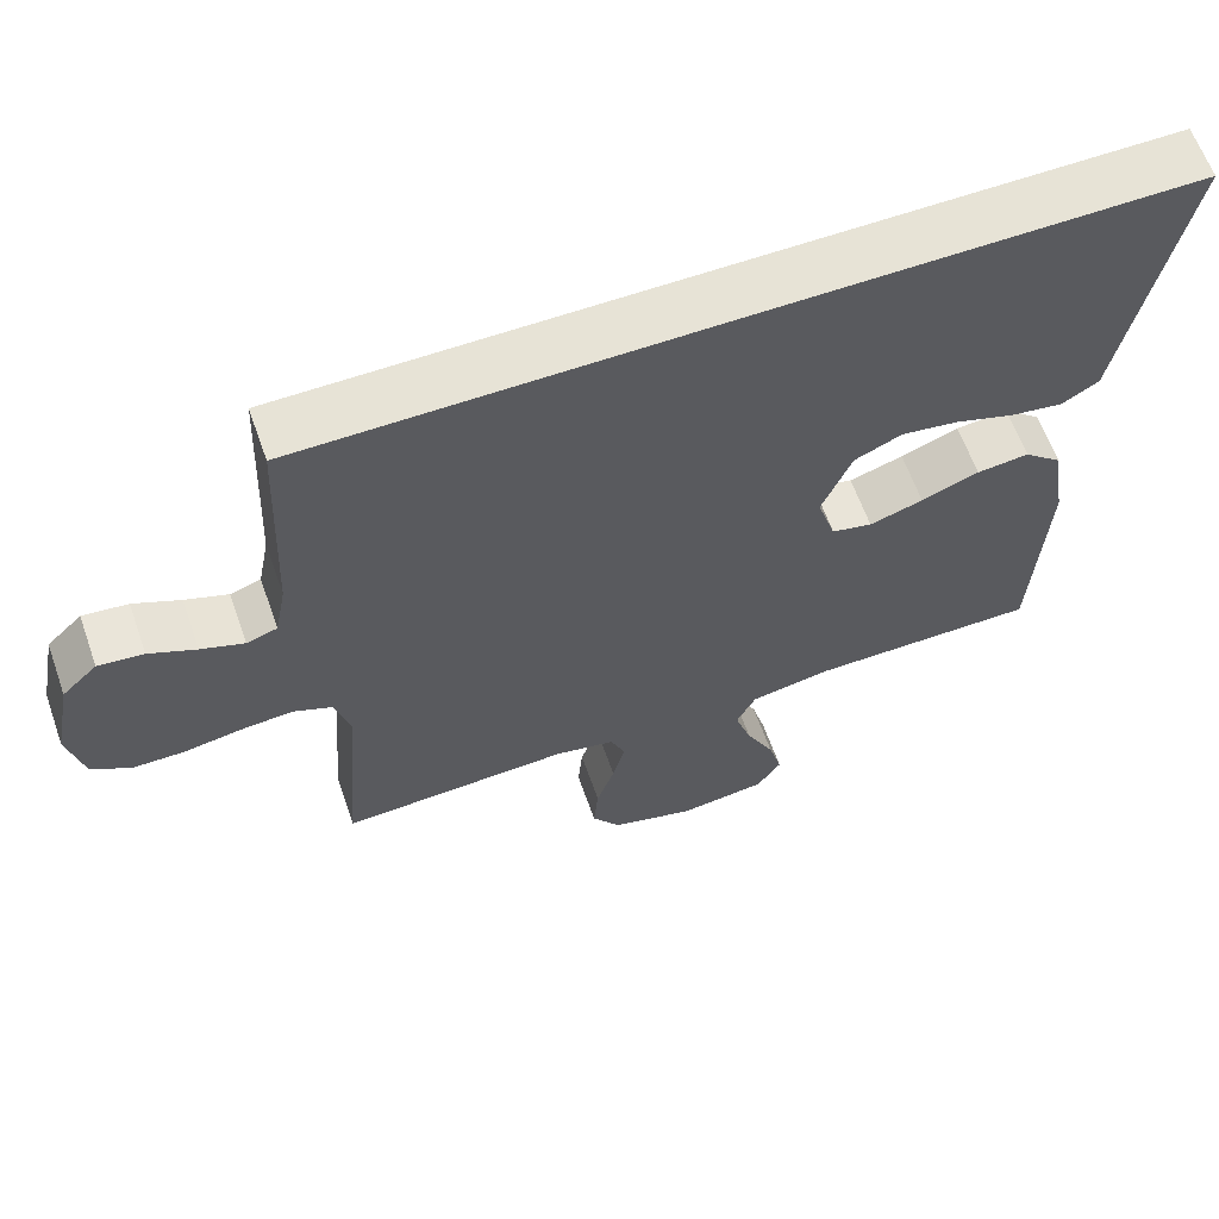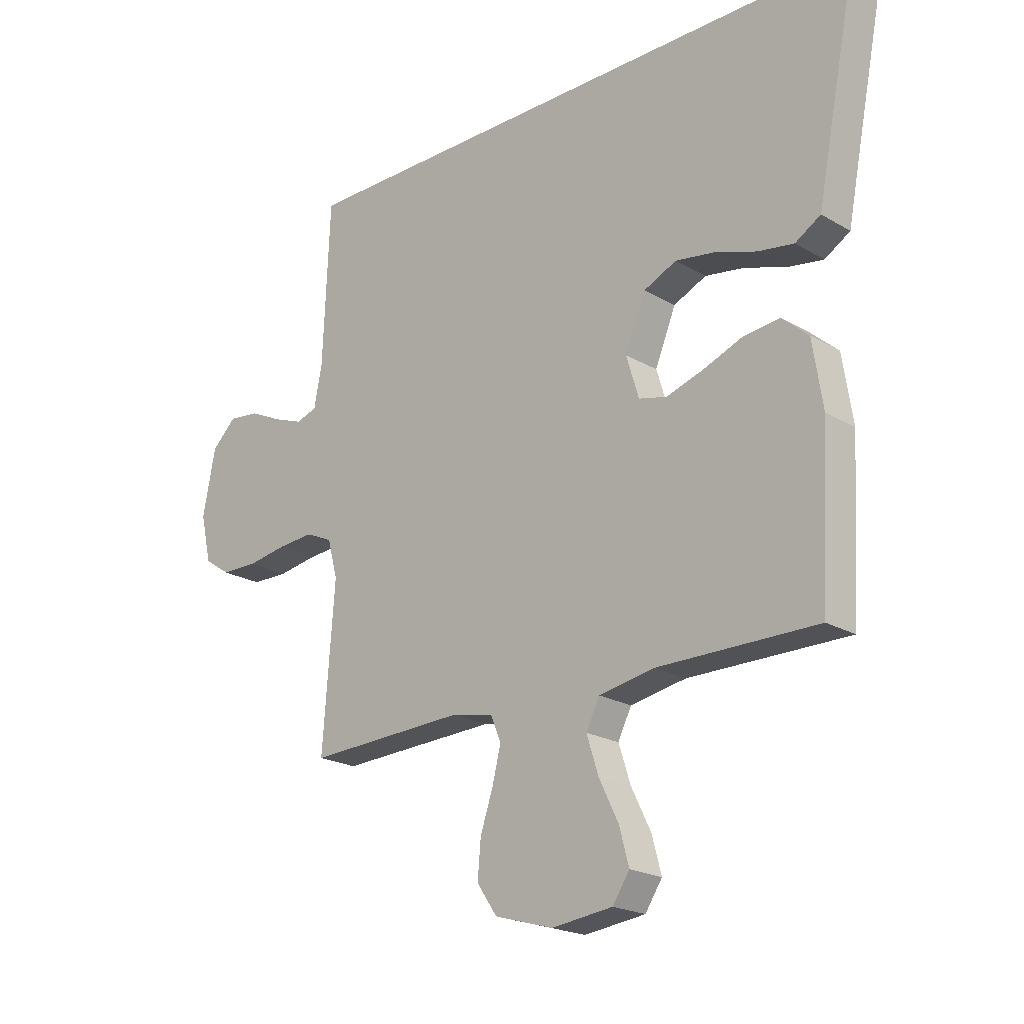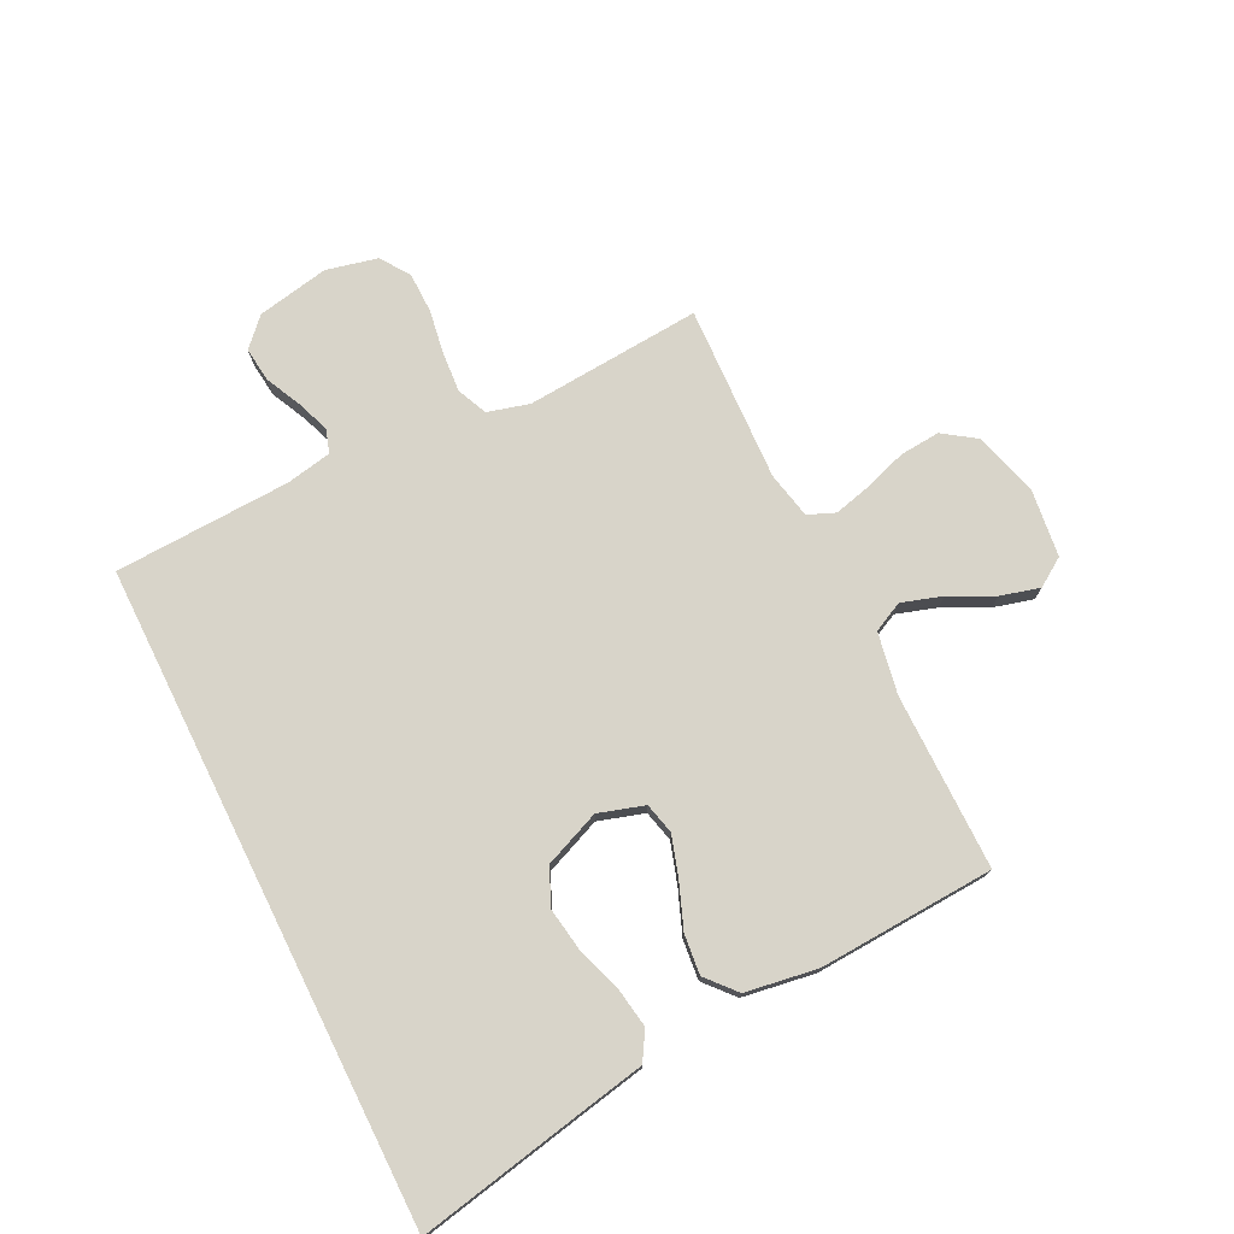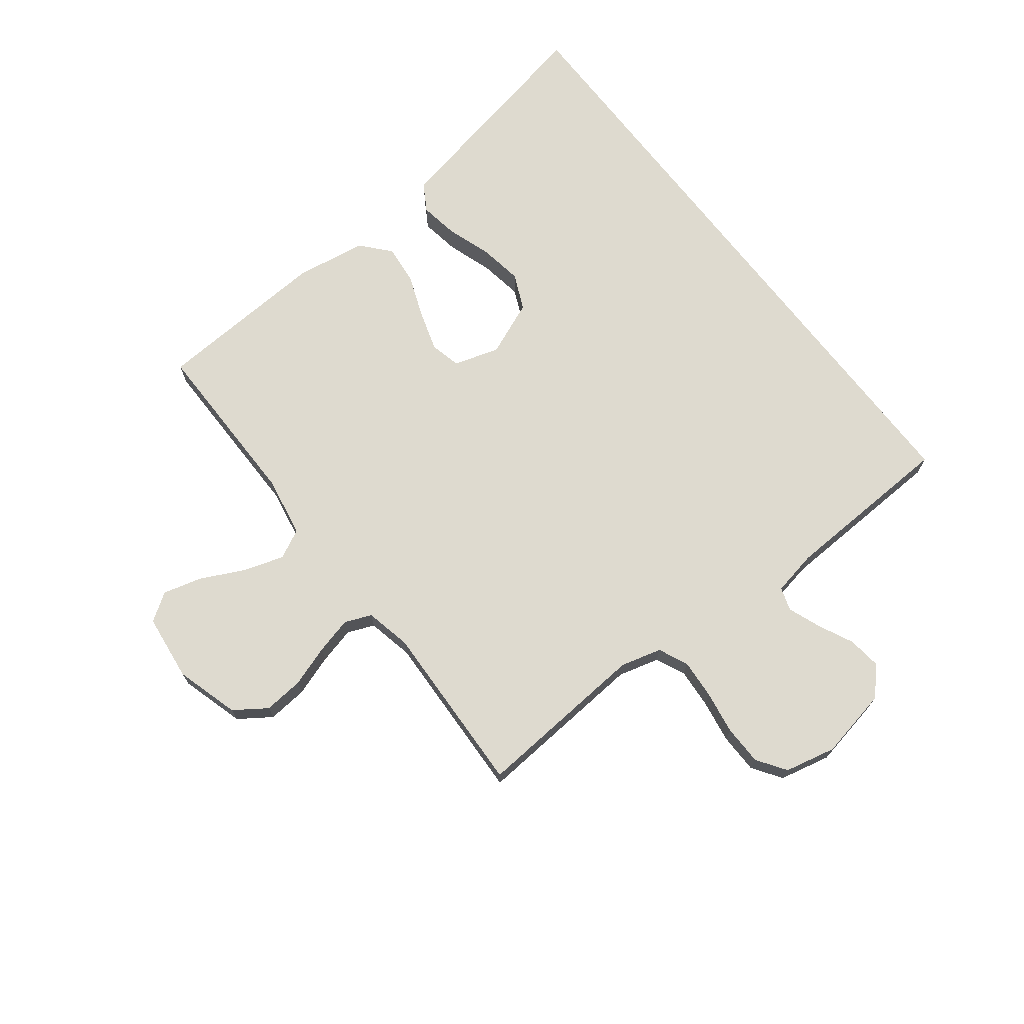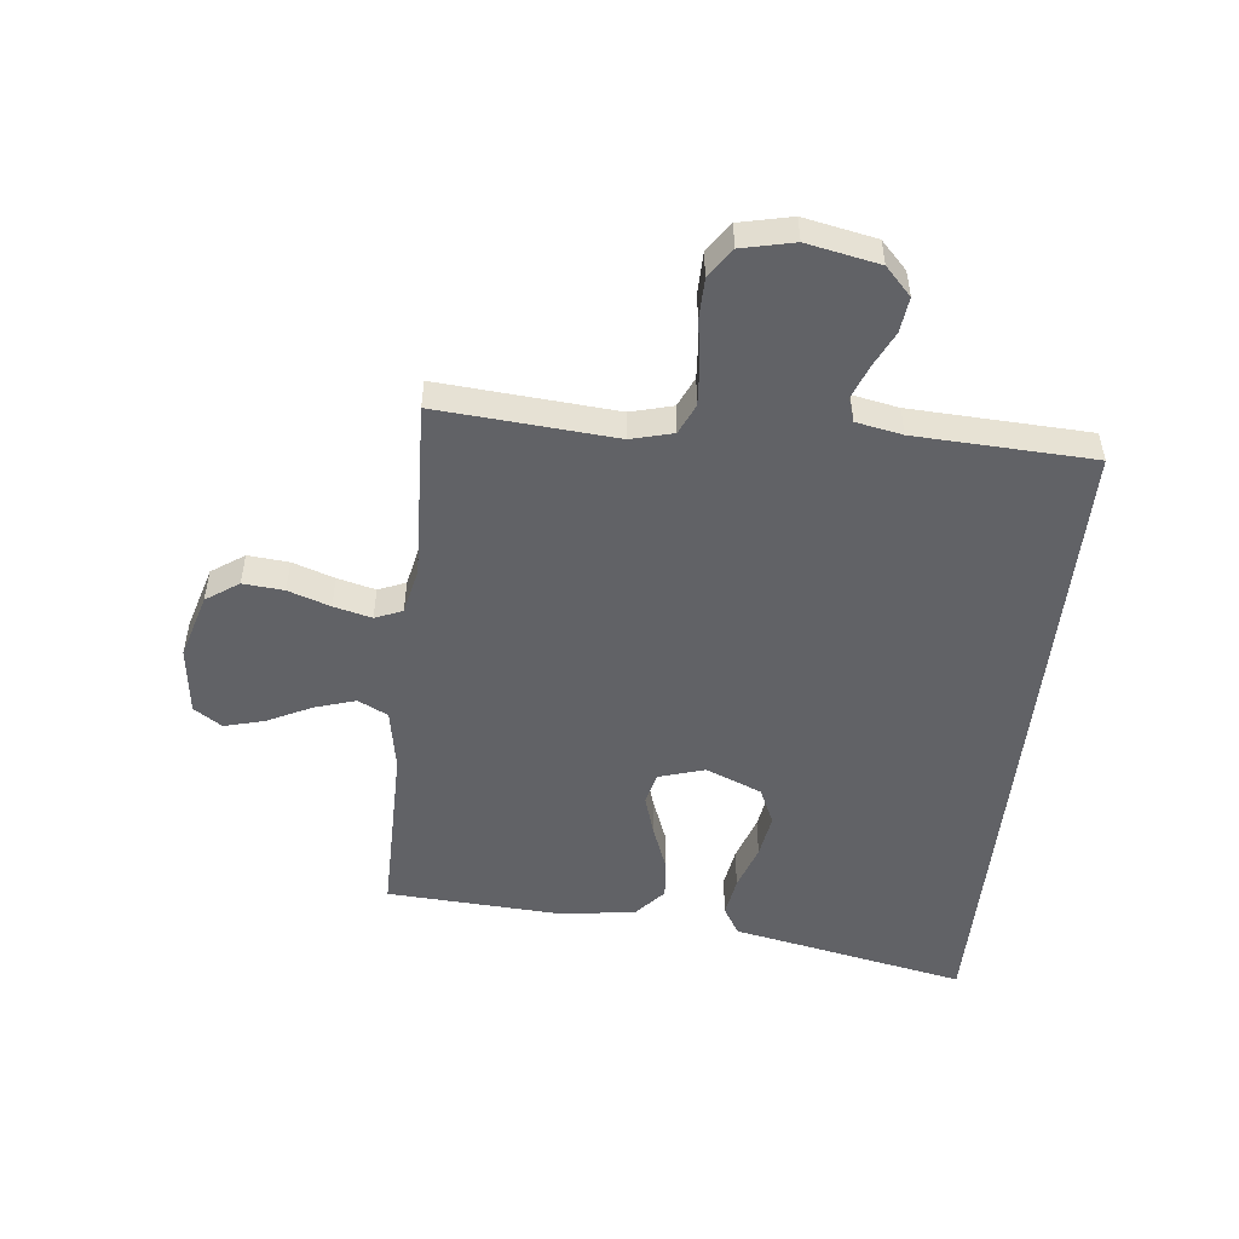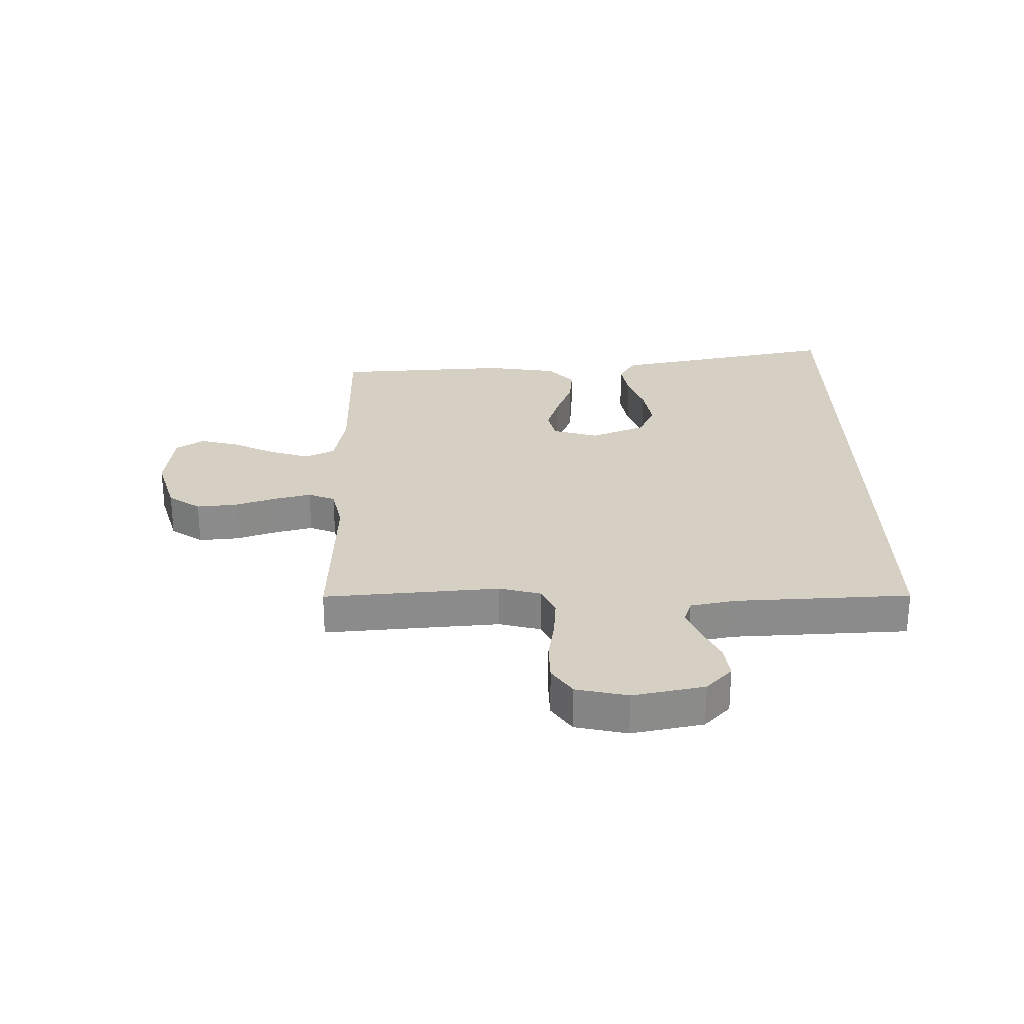
<metadata>
{"format":"obj","ext":"obj","renderer":"f3d","projection":"perspective","resolution":1024,"background":"white","views":[{"elev":62.6,"azim":-19.5,"up":"+Z"},{"elev":-20.9,"azim":43.6,"up":"+Z"},{"elev":75.4,"azim":63.7,"up":"+Y"},{"elev":71.0,"azim":-127.8,"up":"+Y"},{"elev":-50.7,"azim":-96.2,"up":"+Y"},{"elev":26.4,"azim":-91.1,"up":"+Y"}]}
</metadata>
<code>
v -0.515 0.07 0.5
v 0.606 0.07 0.5
v 0.546 0.07 0.2
v 0.527 0.07 0.103
v 0.479 0.07 0.074
v 0.411 0.07 0.085
v 0.334 0.07 0.111
v 0.259 0.07 0.123
v 0.197 0.07 0.095
v 0.158 0.07 0
v 0.182 0.07 -0.078
v 0.235 0.07 -0.091
v 0.305 0.07 -0.069
v 0.38 0.07 -0.04
v 0.448 0.07 -0.033
v 0.498 0.07 -0.077
v 0.517 0.07 -0.2
v 0.5 0.07 -0.5
v 0.2 0.07 -0.499
v 0.095 0.07 -0.518
v 0.07 0.07 -0.569
v 0.092 0.07 -0.638
v 0.129 0.07 -0.713
v 0.147 0.07 -0.78
v 0.115 0.07 -0.828
v 0 0.07 -0.842
v -0.11 0.07 -0.81
v -0.148 0.07 -0.755
v -0.142 0.07 -0.686
v -0.118 0.07 -0.615
v -0.102 0.07 -0.551
v -0.121 0.07 -0.505
v -0.2 0.07 -0.488
v -0.5 0.07 -0.5
v -0.477 0.07 -0.2
v -0.496 0.07 -0.129
v -0.547 0.07 -0.106
v -0.615 0.07 -0.111
v -0.69 0.07 -0.123
v -0.759 0.07 -0.122
v -0.809 0.07 -0.088
v -0.829 0.07 0
v -0.805 0.07 0.122
v -0.759 0.07 0.166
v -0.7 0.07 0.159
v -0.639 0.07 0.13
v -0.583 0.07 0.109
v -0.543 0.07 0.122
v -0.528 0.07 0.2
v -0.515 0 0.5
v 0.606 0 0.5
v 0.546 0 0.2
v 0.527 0 0.103
v 0.479 0 0.074
v 0.411 0 0.085
v 0.334 0 0.111
v 0.259 0 0.123
v 0.197 0 0.095
v 0.158 0 0
v 0.182 0 -0.078
v 0.235 0 -0.091
v 0.305 0 -0.069
v 0.38 0 -0.04
v 0.448 0 -0.033
v 0.498 0 -0.077
v 0.517 0 -0.2
v 0.5 0 -0.5
v 0.2 0 -0.499
v 0.095 0 -0.518
v 0.07 0 -0.569
v 0.092 0 -0.638
v 0.129 0 -0.713
v 0.147 0 -0.78
v 0.115 0 -0.828
v 0 0 -0.842
v -0.11 0 -0.81
v -0.148 0 -0.755
v -0.142 0 -0.686
v -0.118 0 -0.615
v -0.102 0 -0.551
v -0.121 0 -0.505
v -0.2 0 -0.488
v -0.5 0 -0.5
v -0.477 0 -0.2
v -0.496 0 -0.129
v -0.547 0 -0.106
v -0.615 0 -0.111
v -0.69 0 -0.123
v -0.759 0 -0.122
v -0.809 0 -0.088
v -0.829 0 0
v -0.805 0 0.122
v -0.759 0 0.166
v -0.7 0 0.159
v -0.639 0 0.13
v -0.583 0 0.109
v -0.543 0 0.122
v -0.528 0 0.2
f 44 45 46
f 43 44 46
f 42 43 46
f 41 42 46
f 40 41 46
f 39 40 46
f 38 39 46
f 37 38 46 47
f 36 37 47 48
f 33 34 35
f 36 48 49
f 35 36 49
f 33 35 49
f 32 33 49
f 28 29 30
f 27 28 30
f 26 27 30
f 25 26 30
f 24 25 30
f 23 24 30
f 22 23 30
f 21 22 30 31
f 20 21 31 32
f 17 18 19
f 16 17 19
f 15 16 19
f 14 15 19
f 13 14 19
f 19 20 32
f 13 19 32
f 12 13 32
f 5 6 7
f 4 5 7
f 3 4 7
f 3 7 8
f 2 3 8
f 1 2 8 9
f 1 9 10
f 49 1 10
f 32 49 10
f 11 12 32
f 10 11 32
f 95 94 93
f 95 93 92
f 95 92 91
f 95 91 90
f 95 90 89
f 95 89 88
f 95 88 87
f 96 95 87 86
f 97 96 86 85
f 84 83 82
f 98 97 85
f 98 85 84
f 98 84 82
f 98 82 81
f 79 78 77
f 79 77 76
f 79 76 75
f 79 75 74
f 79 74 73
f 79 73 72
f 79 72 71
f 80 79 71 70
f 81 80 70 69
f 68 67 66
f 68 66 65
f 68 65 64
f 68 64 63
f 68 63 62
f 81 69 68
f 81 68 62
f 81 62 61
f 56 55 54
f 56 54 53
f 56 53 52
f 57 56 52
f 57 52 51
f 58 57 51 50
f 59 58 50
f 59 50 98
f 59 98 81
f 81 61 60
f 81 60 59
f 1 50 51 2
f 2 51 52 3
f 3 52 53 4
f 4 53 54 5
f 5 54 55 6
f 6 55 56 7
f 7 56 57 8
f 8 57 58 9
f 9 58 59 10
f 10 59 60 11
f 11 60 61 12
f 12 61 62 13
f 13 62 63 14
f 14 63 64 15
f 15 64 65 16
f 16 65 66 17
f 17 66 67 18
f 18 67 68 19
f 19 68 69 20
f 20 69 70 21
f 21 70 71 22
f 22 71 72 23
f 23 72 73 24
f 24 73 74 25
f 25 74 75 26
f 26 75 76 27
f 27 76 77 28
f 28 77 78 29
f 29 78 79 30
f 30 79 80 31
f 31 80 81 32
f 32 81 82 33
f 33 82 83 34
f 34 83 84 35
f 35 84 85 36
f 36 85 86 37
f 37 86 87 38
f 38 87 88 39
f 39 88 89 40
f 40 89 90 41
f 41 90 91 42
f 42 91 92 43
f 43 92 93 44
f 44 93 94 45
f 45 94 95 46
f 46 95 96 47
f 47 96 97 48
f 48 97 98 49
f 49 98 50 1

</code>
